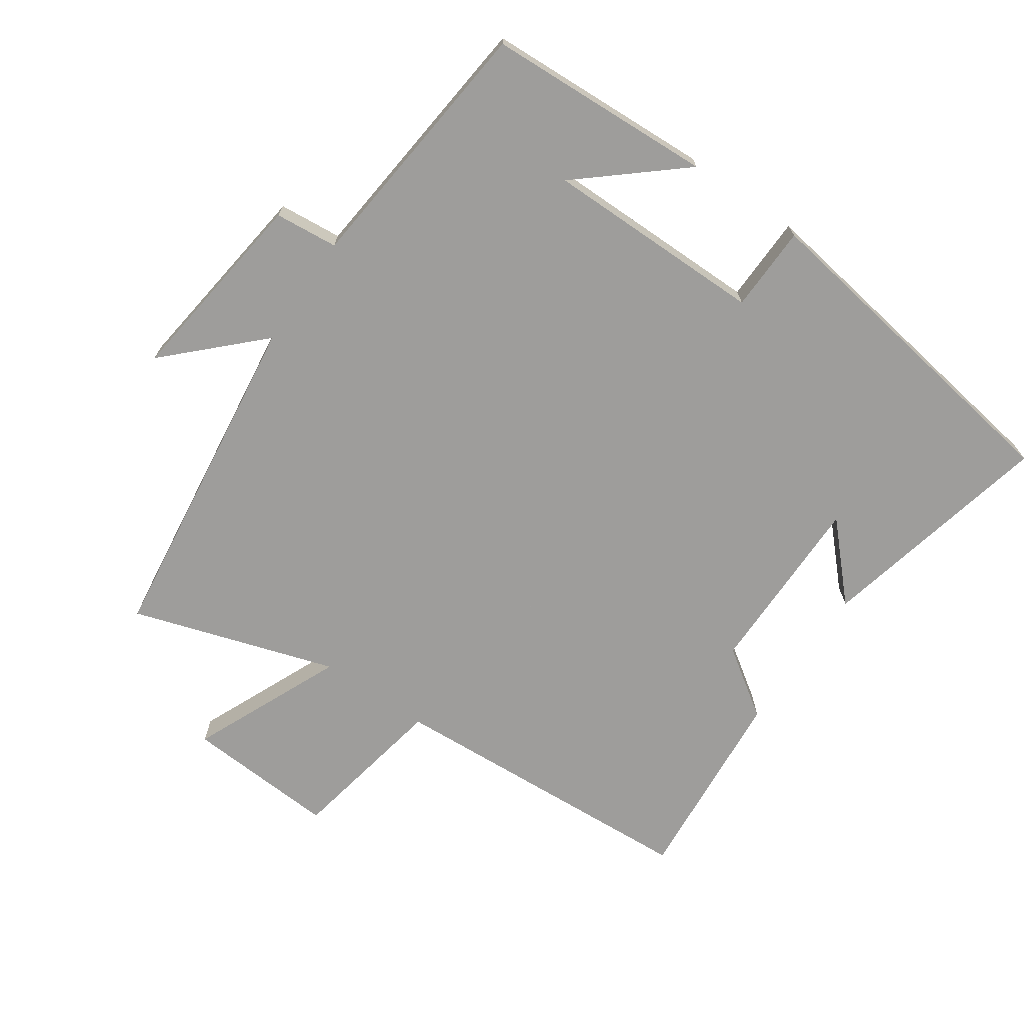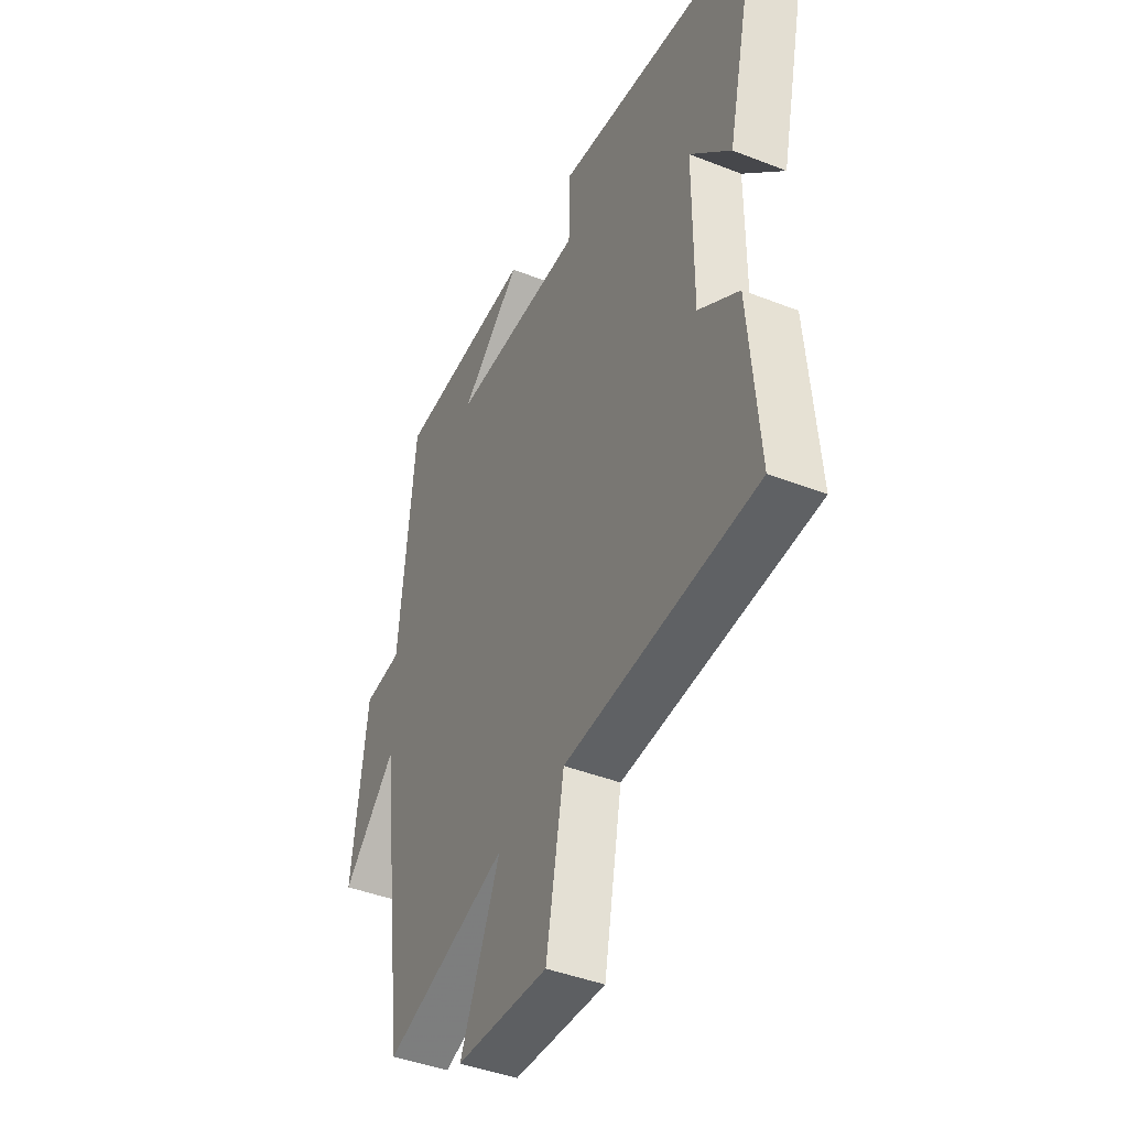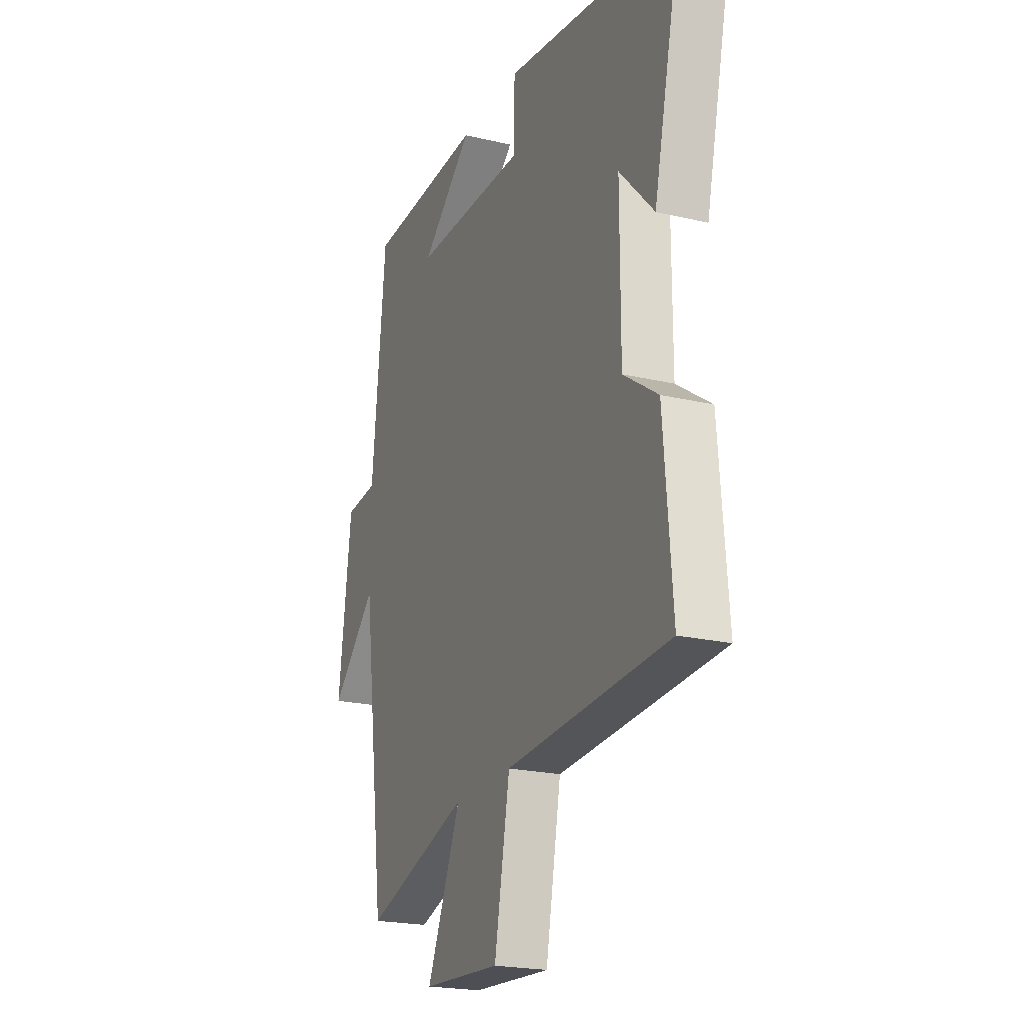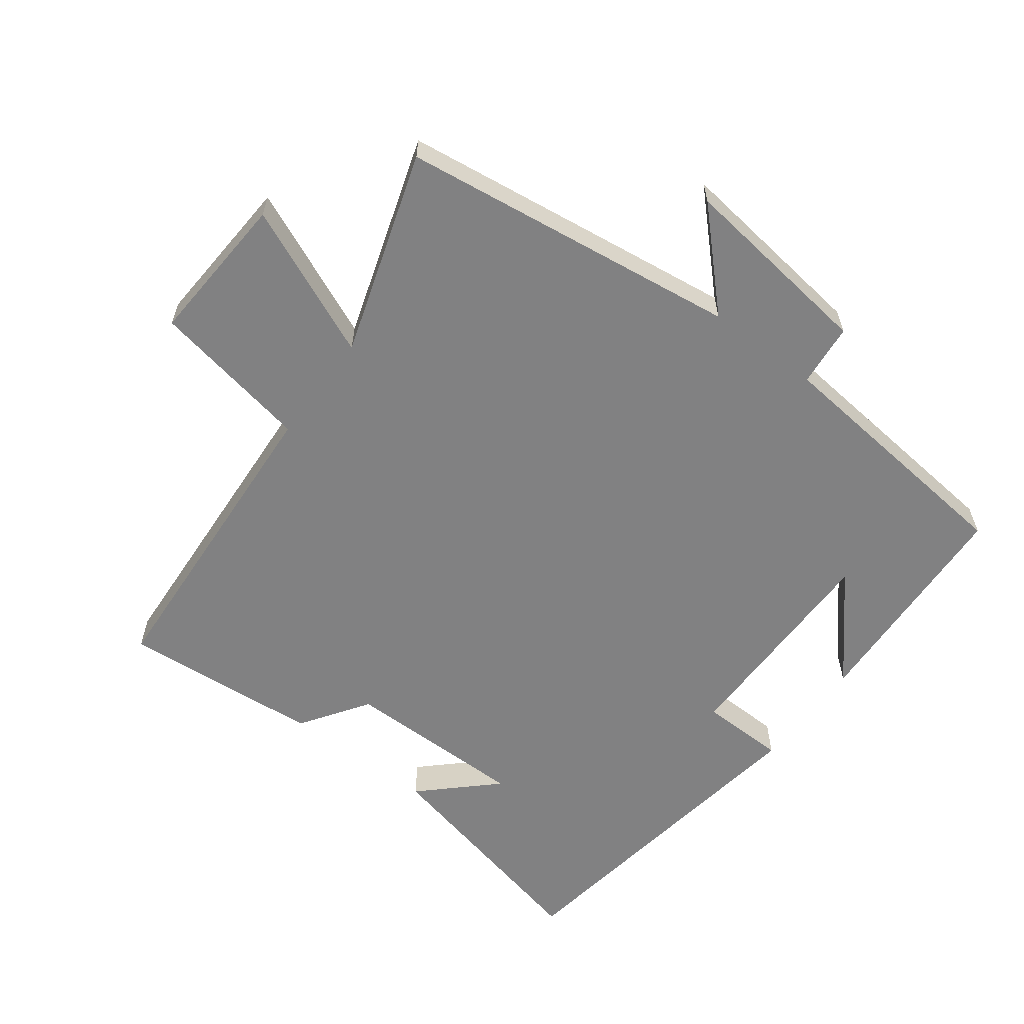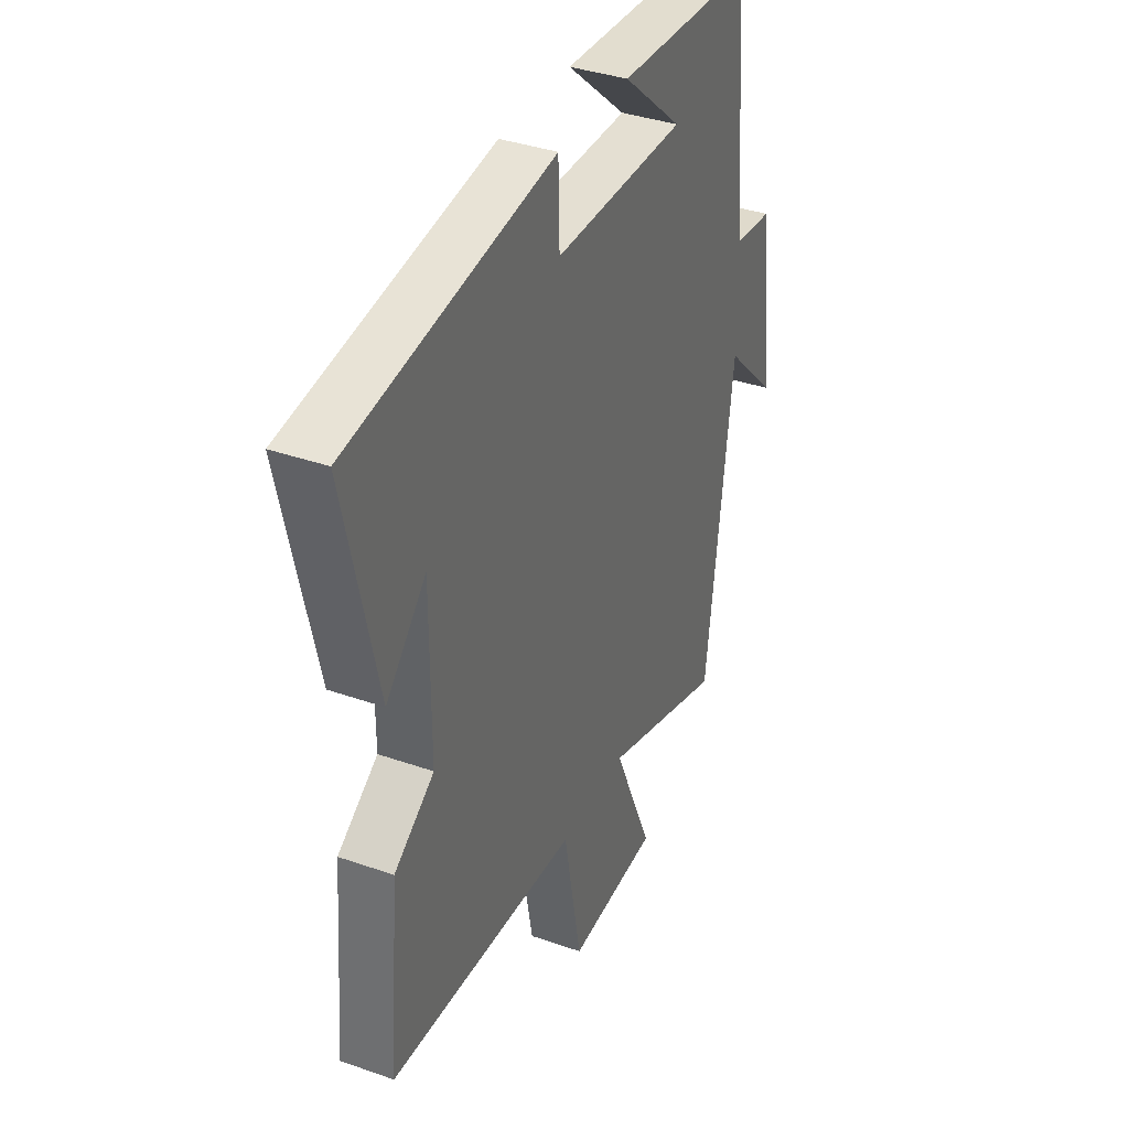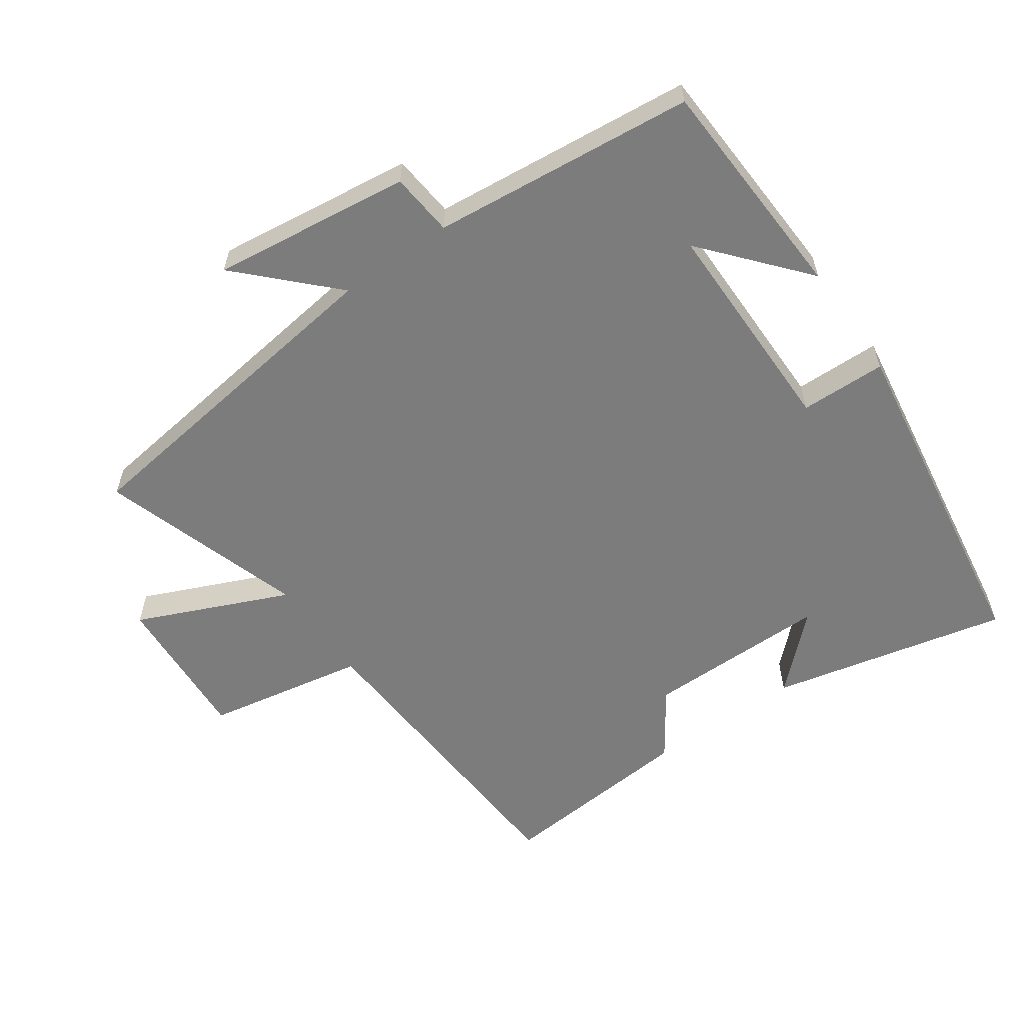
<metadata>
{"format":"obj","ext":"obj","renderer":"f3d","projection":"perspective","resolution":1024,"background":"white","views":[{"elev":-70.6,"azim":-34.6,"up":"+Y"},{"elev":-42.7,"azim":64.9,"up":"+Z"},{"elev":-21.5,"azim":67.3,"up":"+Z"},{"elev":-60.4,"azim":-126.8,"up":"+Y"},{"elev":37.0,"azim":114.4,"up":"+Z"},{"elev":-58.8,"azim":-54.9,"up":"+Y"}]}
</metadata>
<code>
v 0.581 0.07 0.422
v 0.5 0.07 0.066
v 0.399 0.07 0.173
v 0.399 0.07 -0.103
v 0.5 0.07 -0.172
v 0.525 0.07 -0.472
v 0.048 0.07 -0.5
v 0.003 0.07 -0.741
v -0.225 0.07 -0.727
v -0.126 0.07 -0.5
v -0.433 0.07 -0.598
v -0.5 0.07 -0.086
v -0.633 0.07 -0.217
v -0.595 0.07 0.081
v -0.5 0.07 0.09
v -0.46 0.07 0.484
v -0.117 0.07 0.5
v -0.268 0.07 0.371
v 0.064 0.07 0.371
v 0.067 0.07 0.5
v 0.581 0 0.422
v 0.5 0 0.066
v 0.399 0 0.173
v 0.399 0 -0.103
v 0.5 0 -0.172
v 0.525 0 -0.472
v 0.048 0 -0.5
v 0.003 0 -0.741
v -0.225 0 -0.727
v -0.126 0 -0.5
v -0.433 0 -0.598
v -0.5 0 -0.086
v -0.633 0 -0.217
v -0.595 0 0.081
v -0.5 0 0.09
v -0.46 0 0.484
v -0.117 0 0.5
v -0.268 0 0.371
v 0.064 0 0.371
v 0.067 0 0.5
f 19 20 1
f 16 17 18
f 15 16 18
f 15 18 19
f 12 13 14 15
f 15 19 1
f 12 15 1
f 11 12 1
f 10 11 1
f 7 8 9 10
f 6 7 10
f 5 6 10
f 4 5 10
f 3 4 10
f 1 2 3
f 1 3 10
f 21 40 39
f 38 37 36
f 38 36 35
f 39 38 35
f 35 34 33 32
f 21 39 35
f 21 35 32
f 21 32 31
f 21 31 30
f 30 29 28 27
f 30 27 26
f 30 26 25
f 30 25 24
f 30 24 23
f 23 22 21
f 30 23 21
f 1 21 22 2
f 2 22 23 3
f 3 23 24 4
f 4 24 25 5
f 5 25 26 6
f 6 26 27 7
f 7 27 28 8
f 8 28 29 9
f 9 29 30 10
f 10 30 31 11
f 11 31 32 12
f 12 32 33 13
f 13 33 34 14
f 14 34 35 15
f 15 35 36 16
f 16 36 37 17
f 17 37 38 18
f 18 38 39 19
f 19 39 40 20
f 20 40 21 1

</code>
